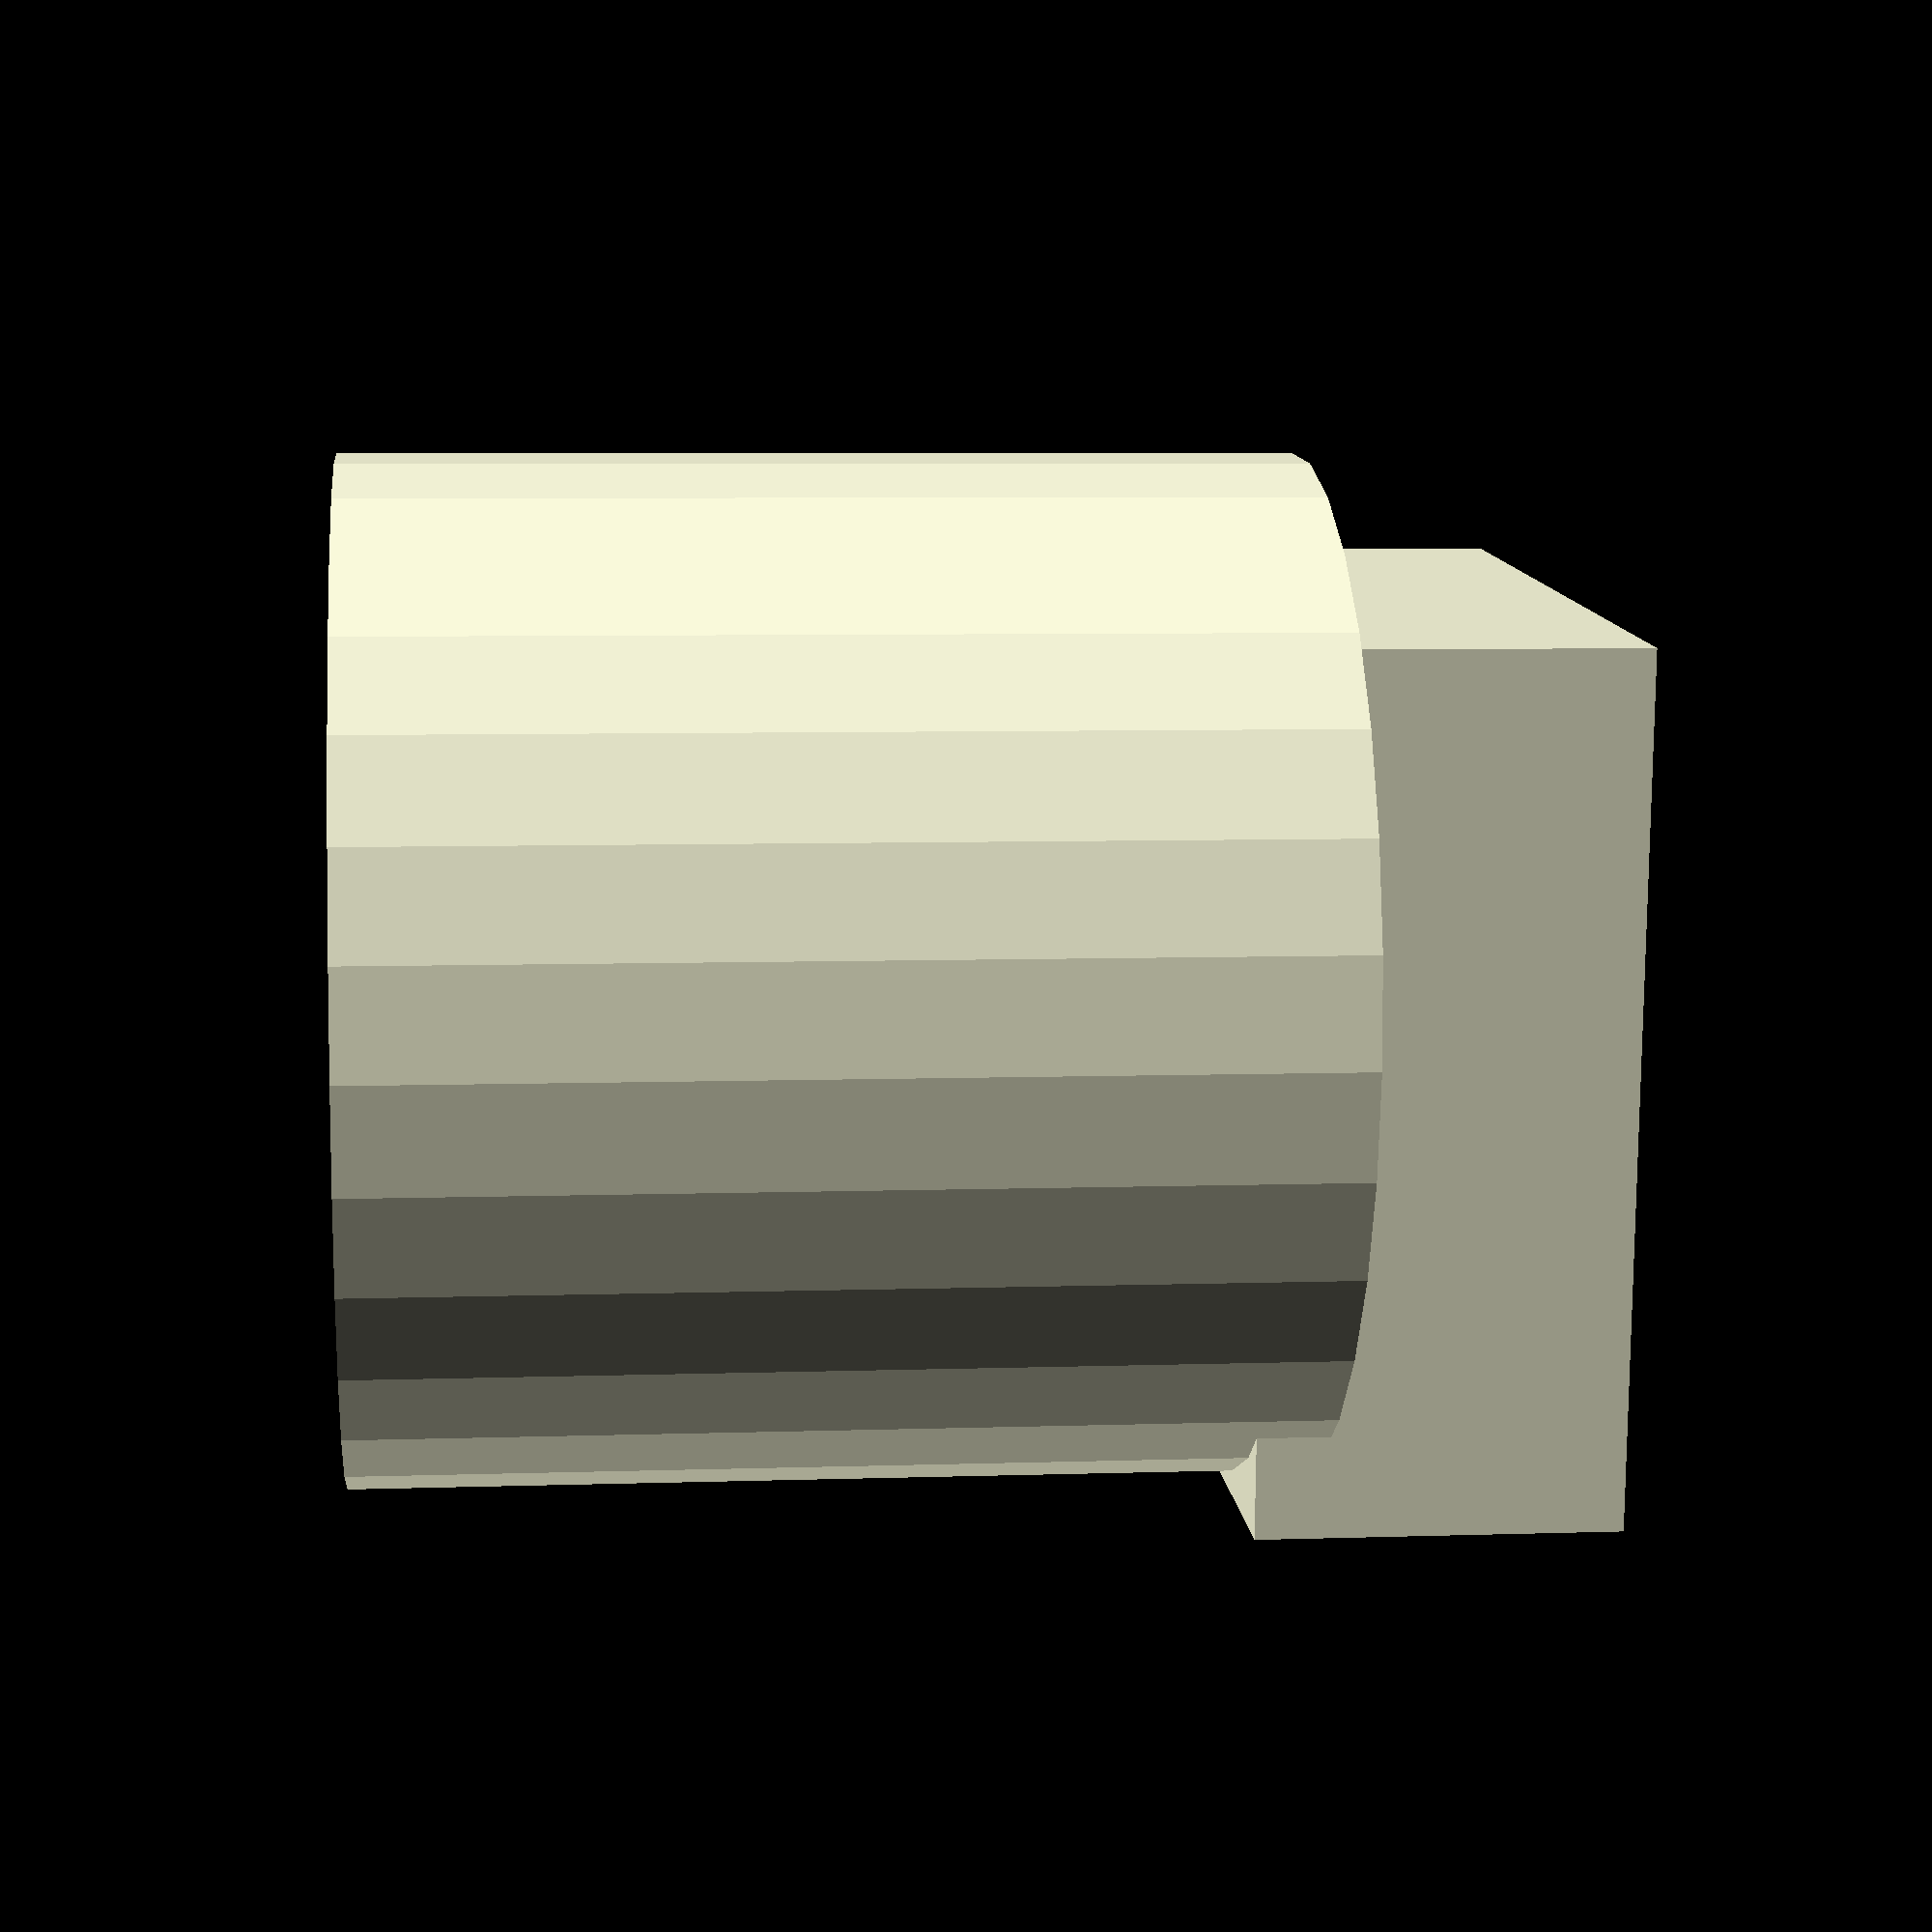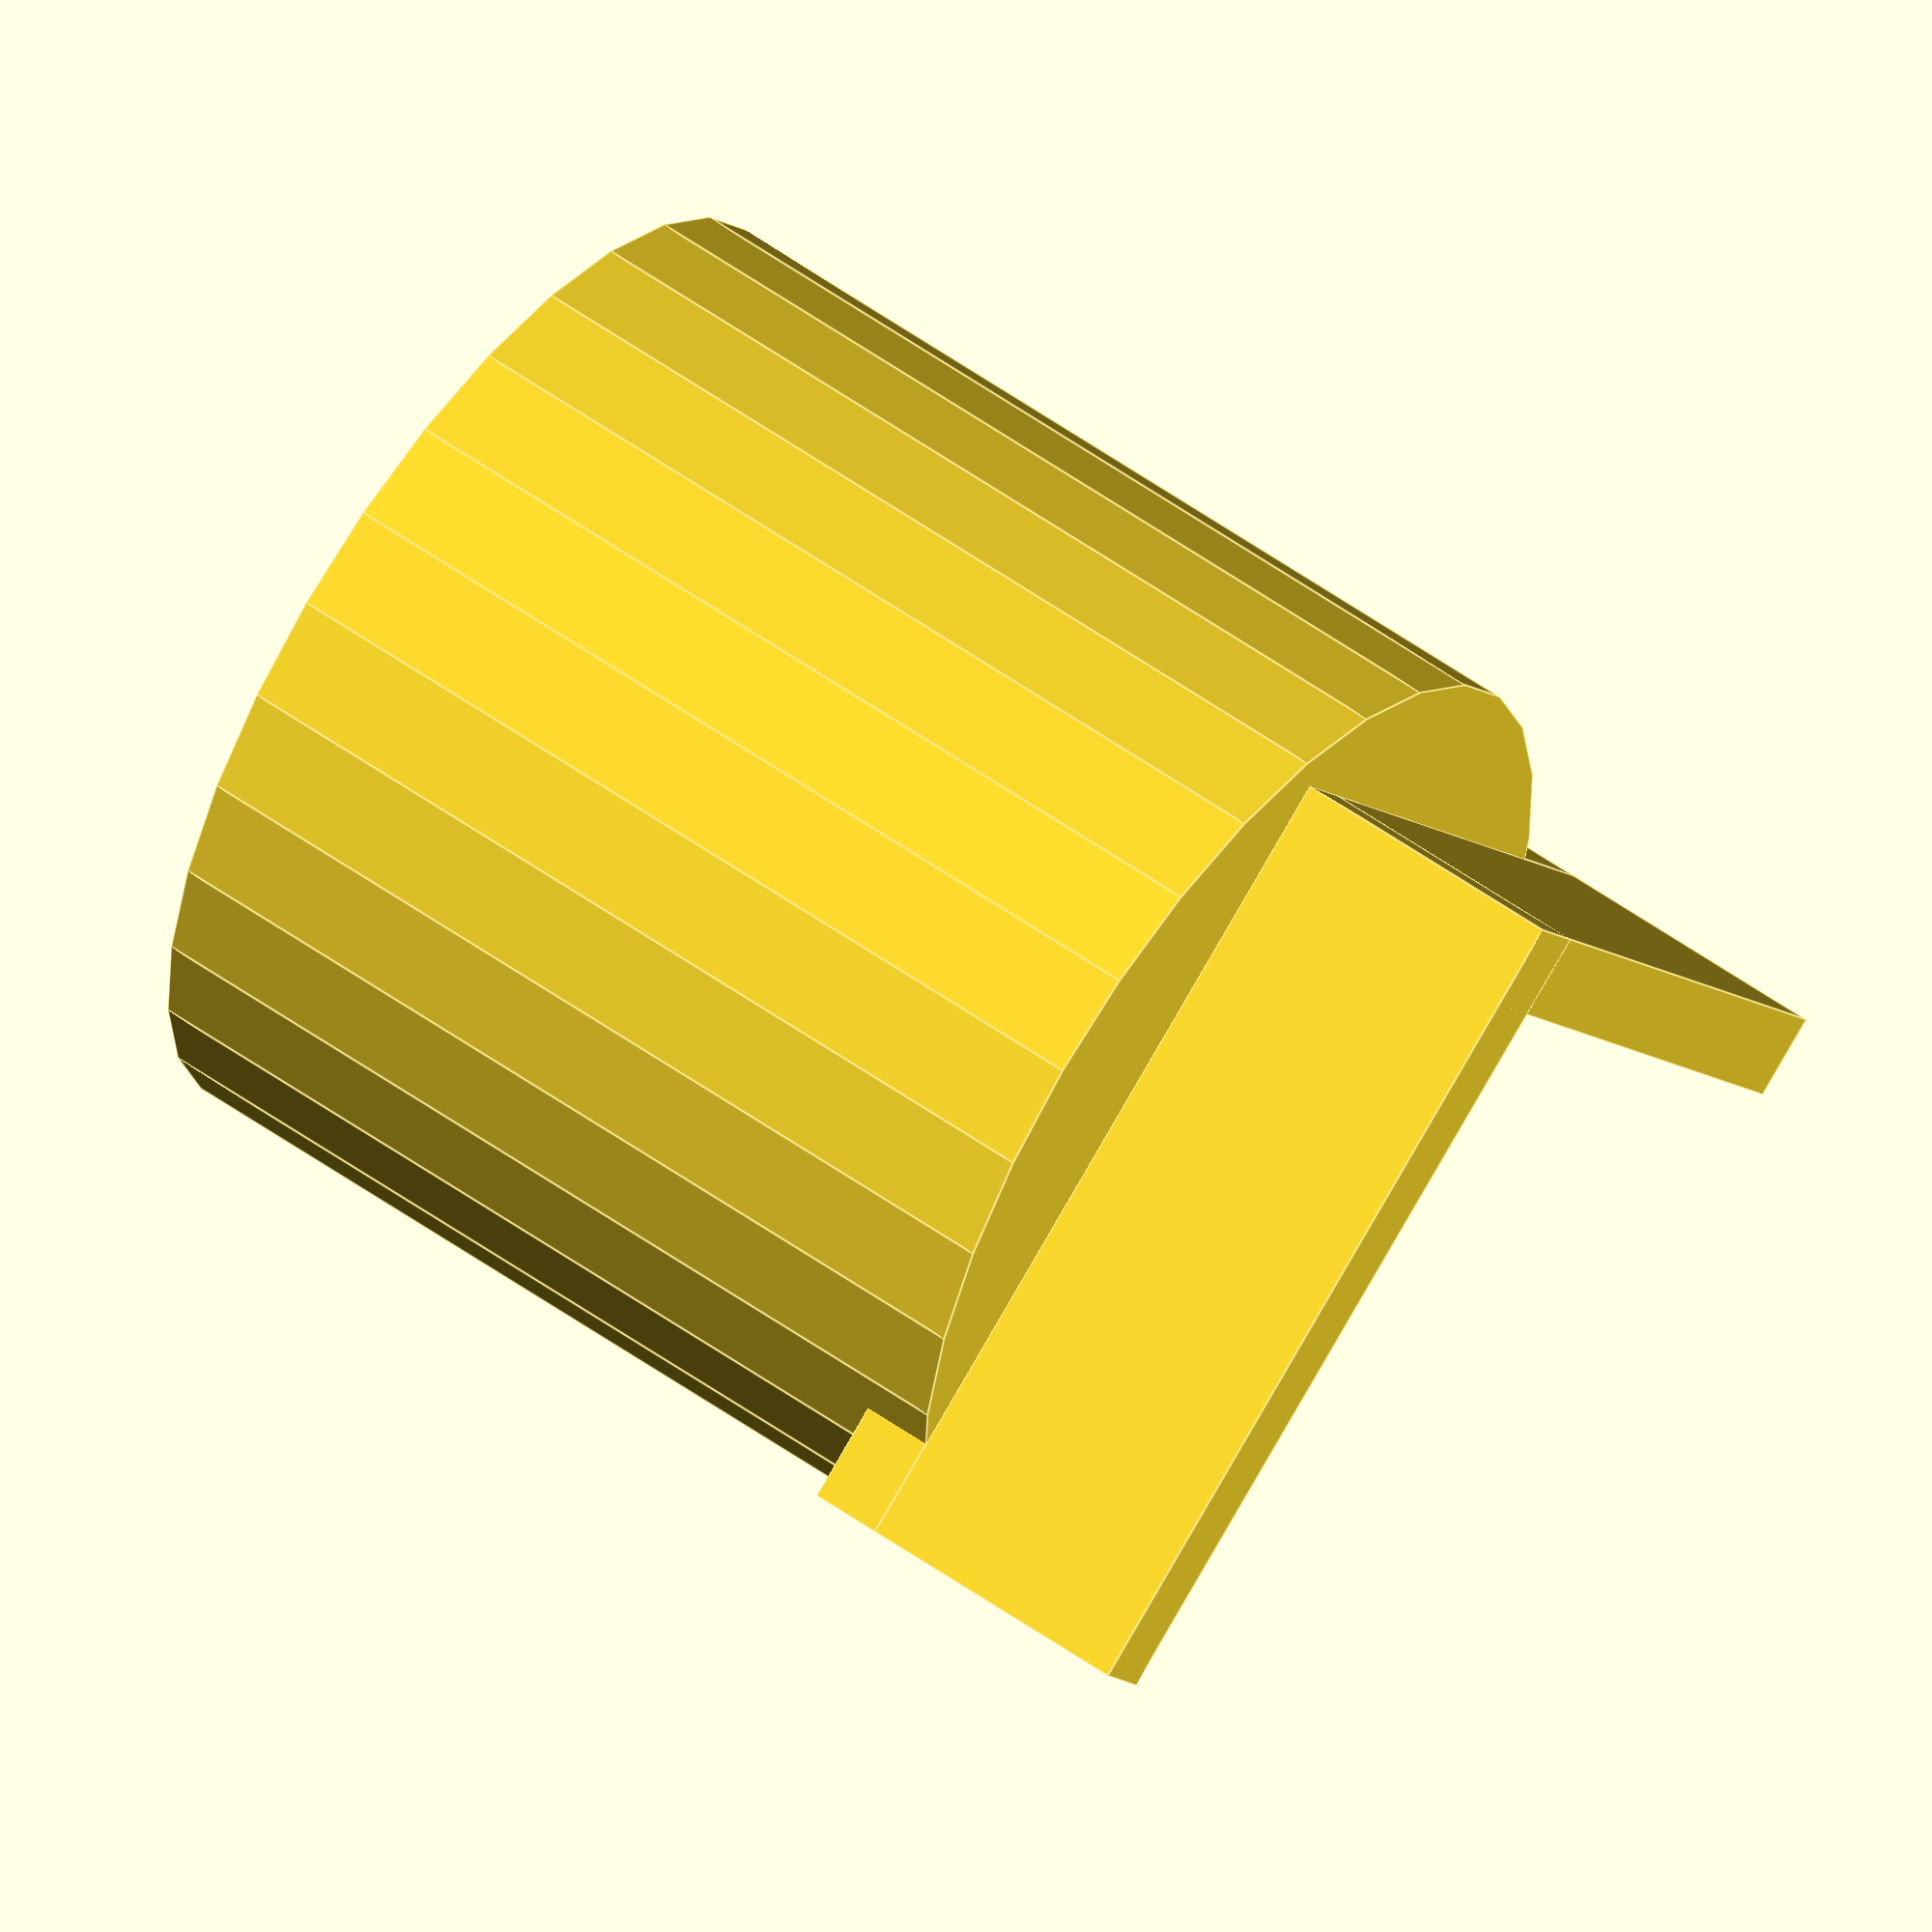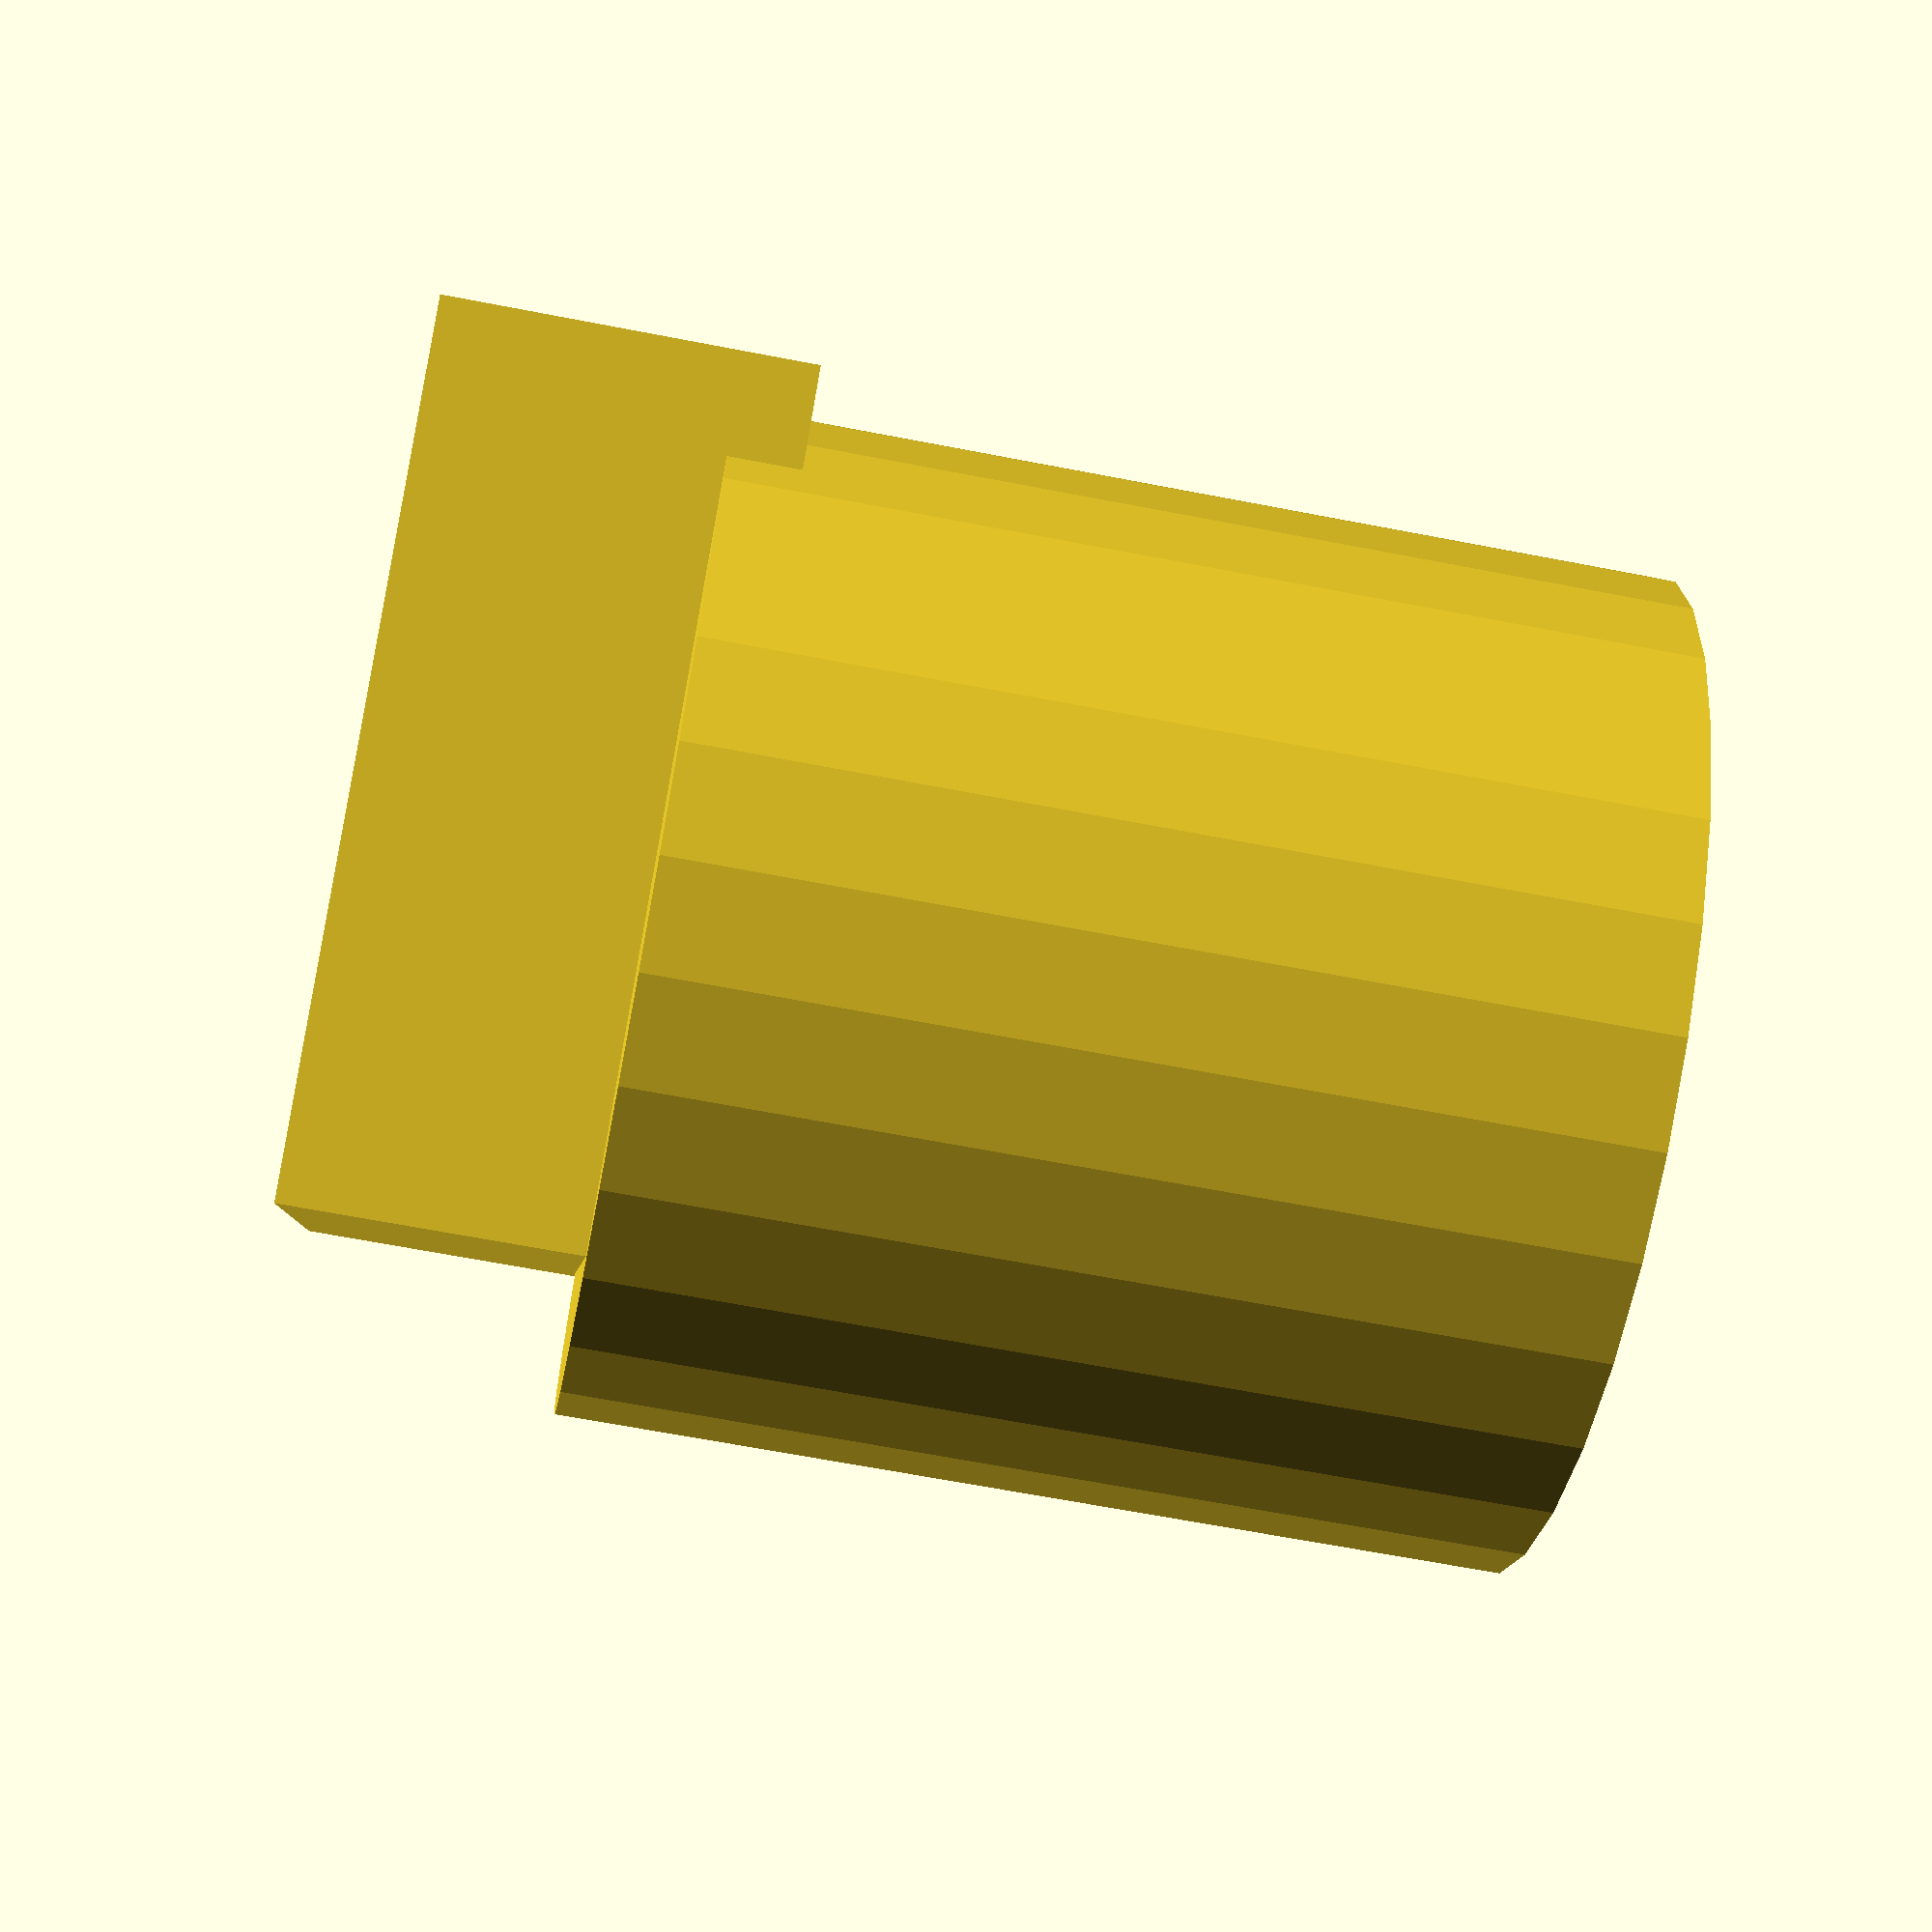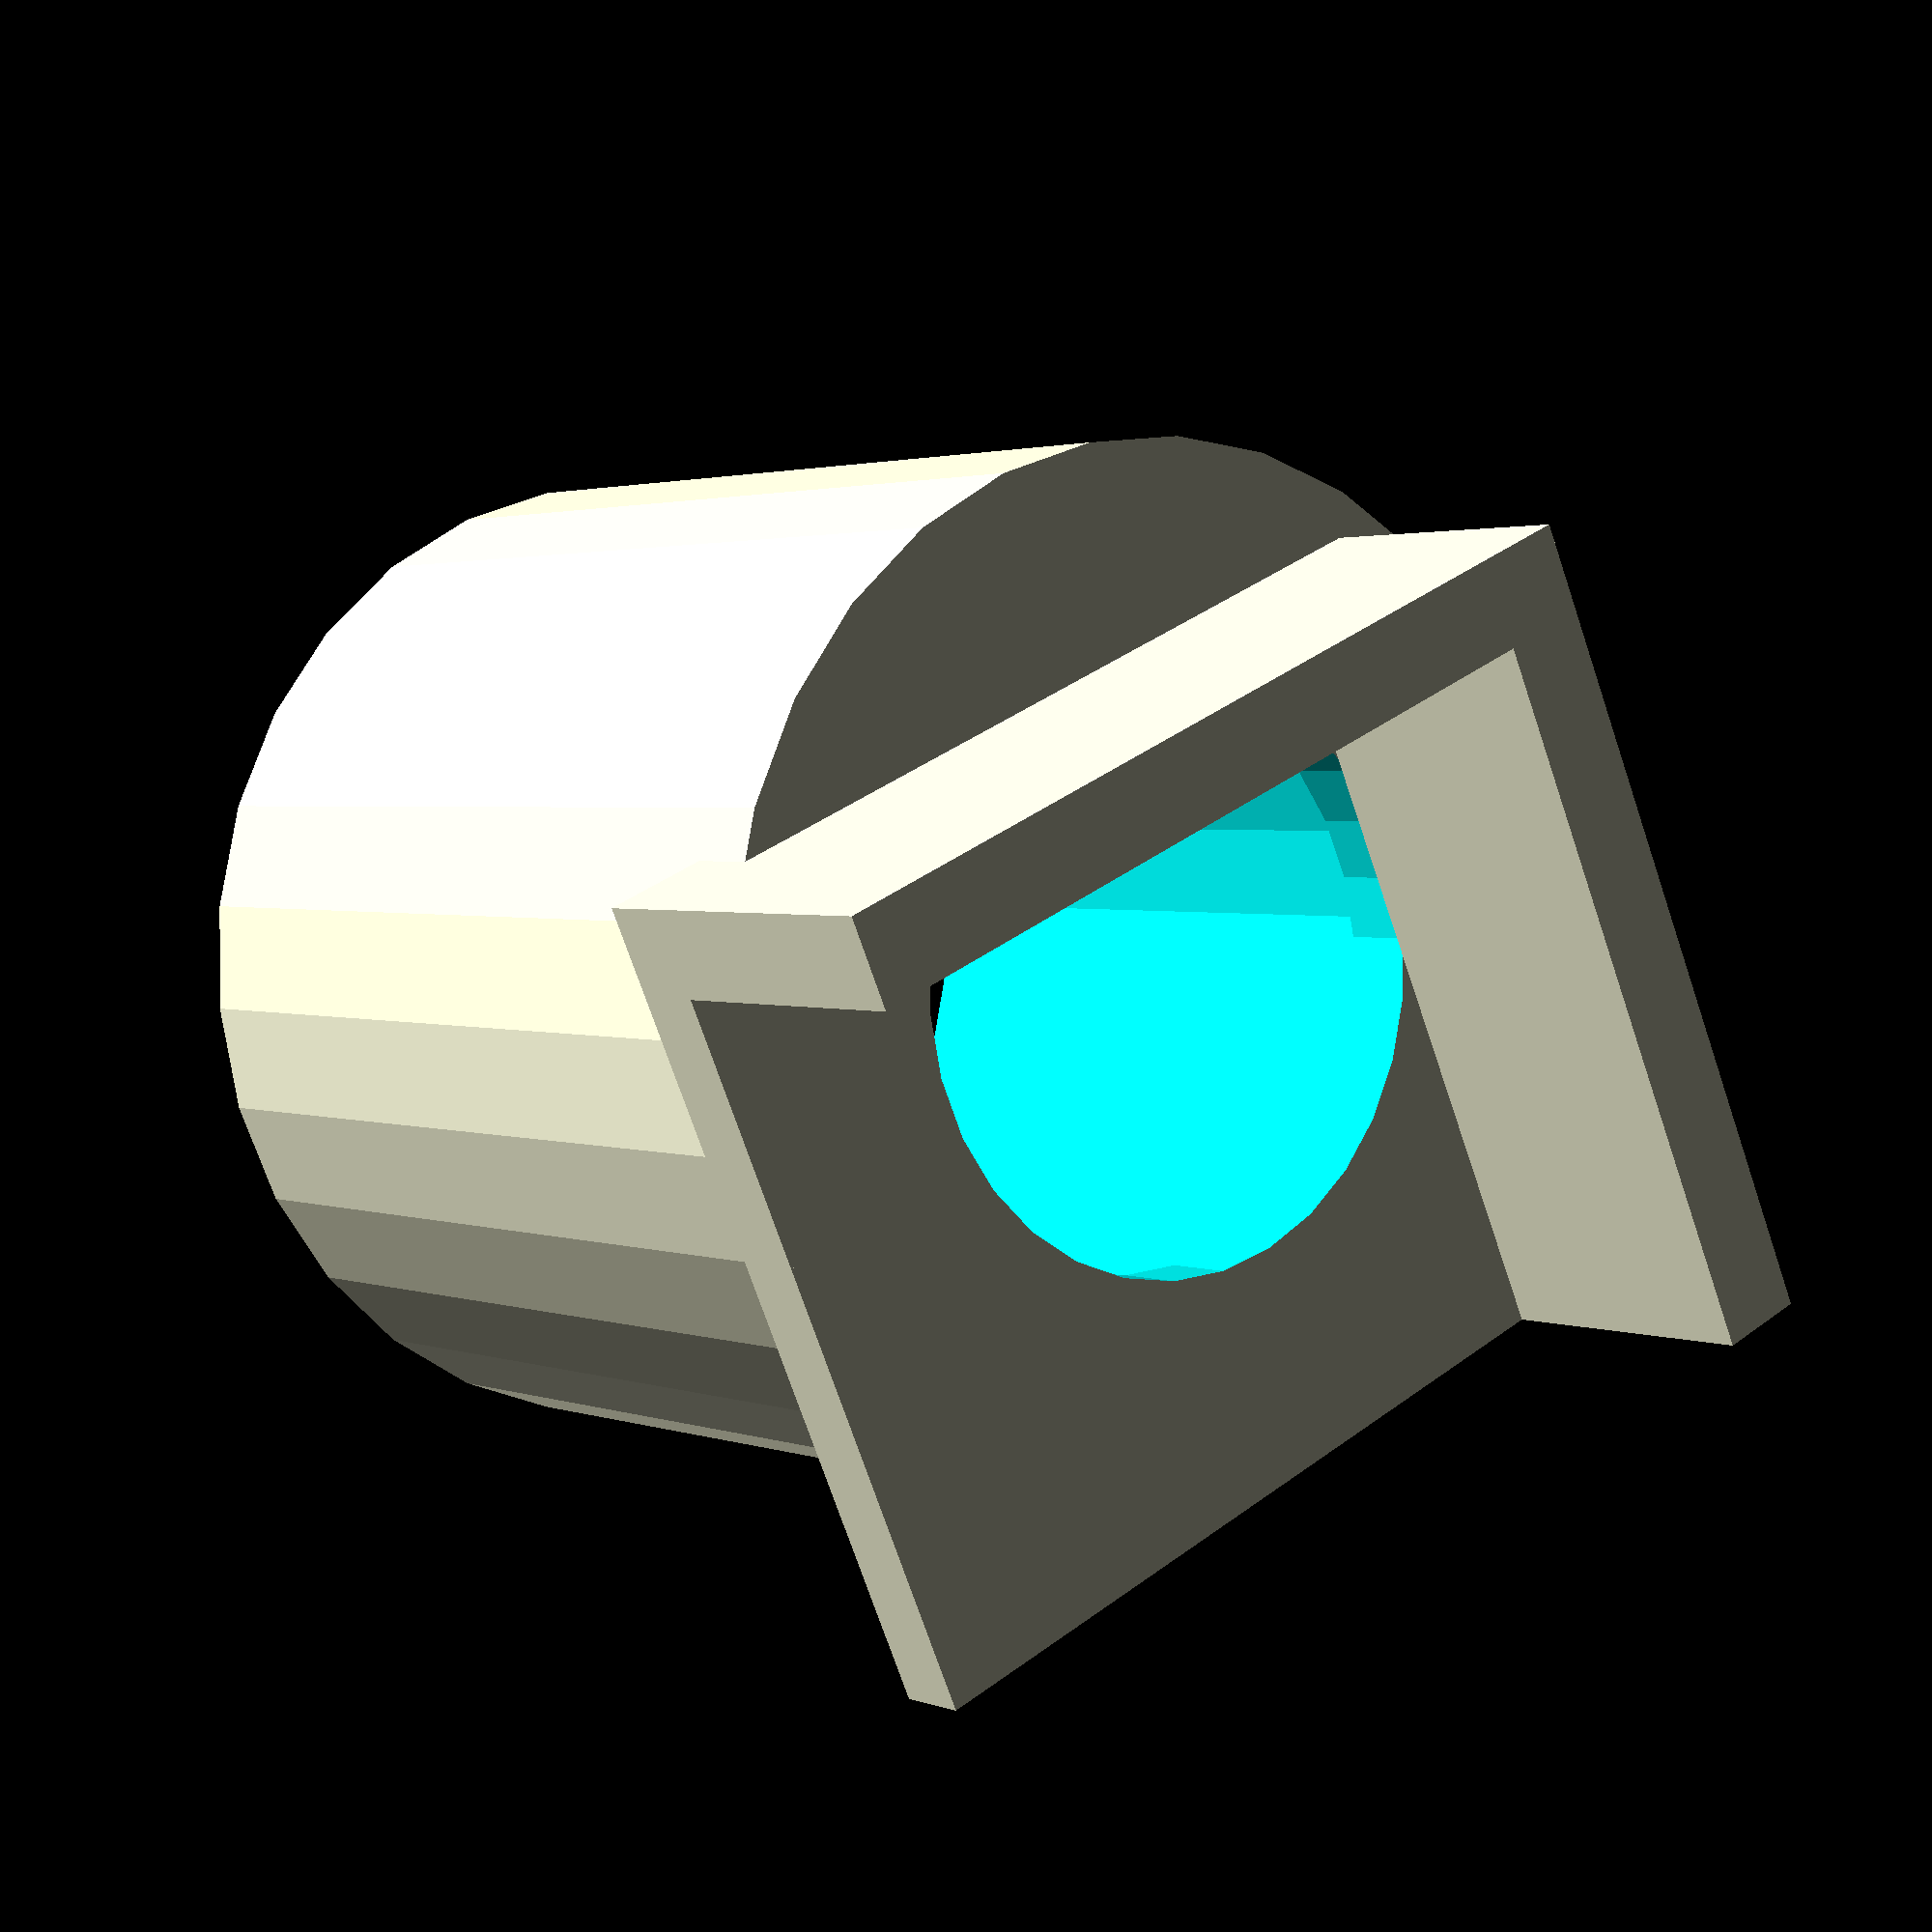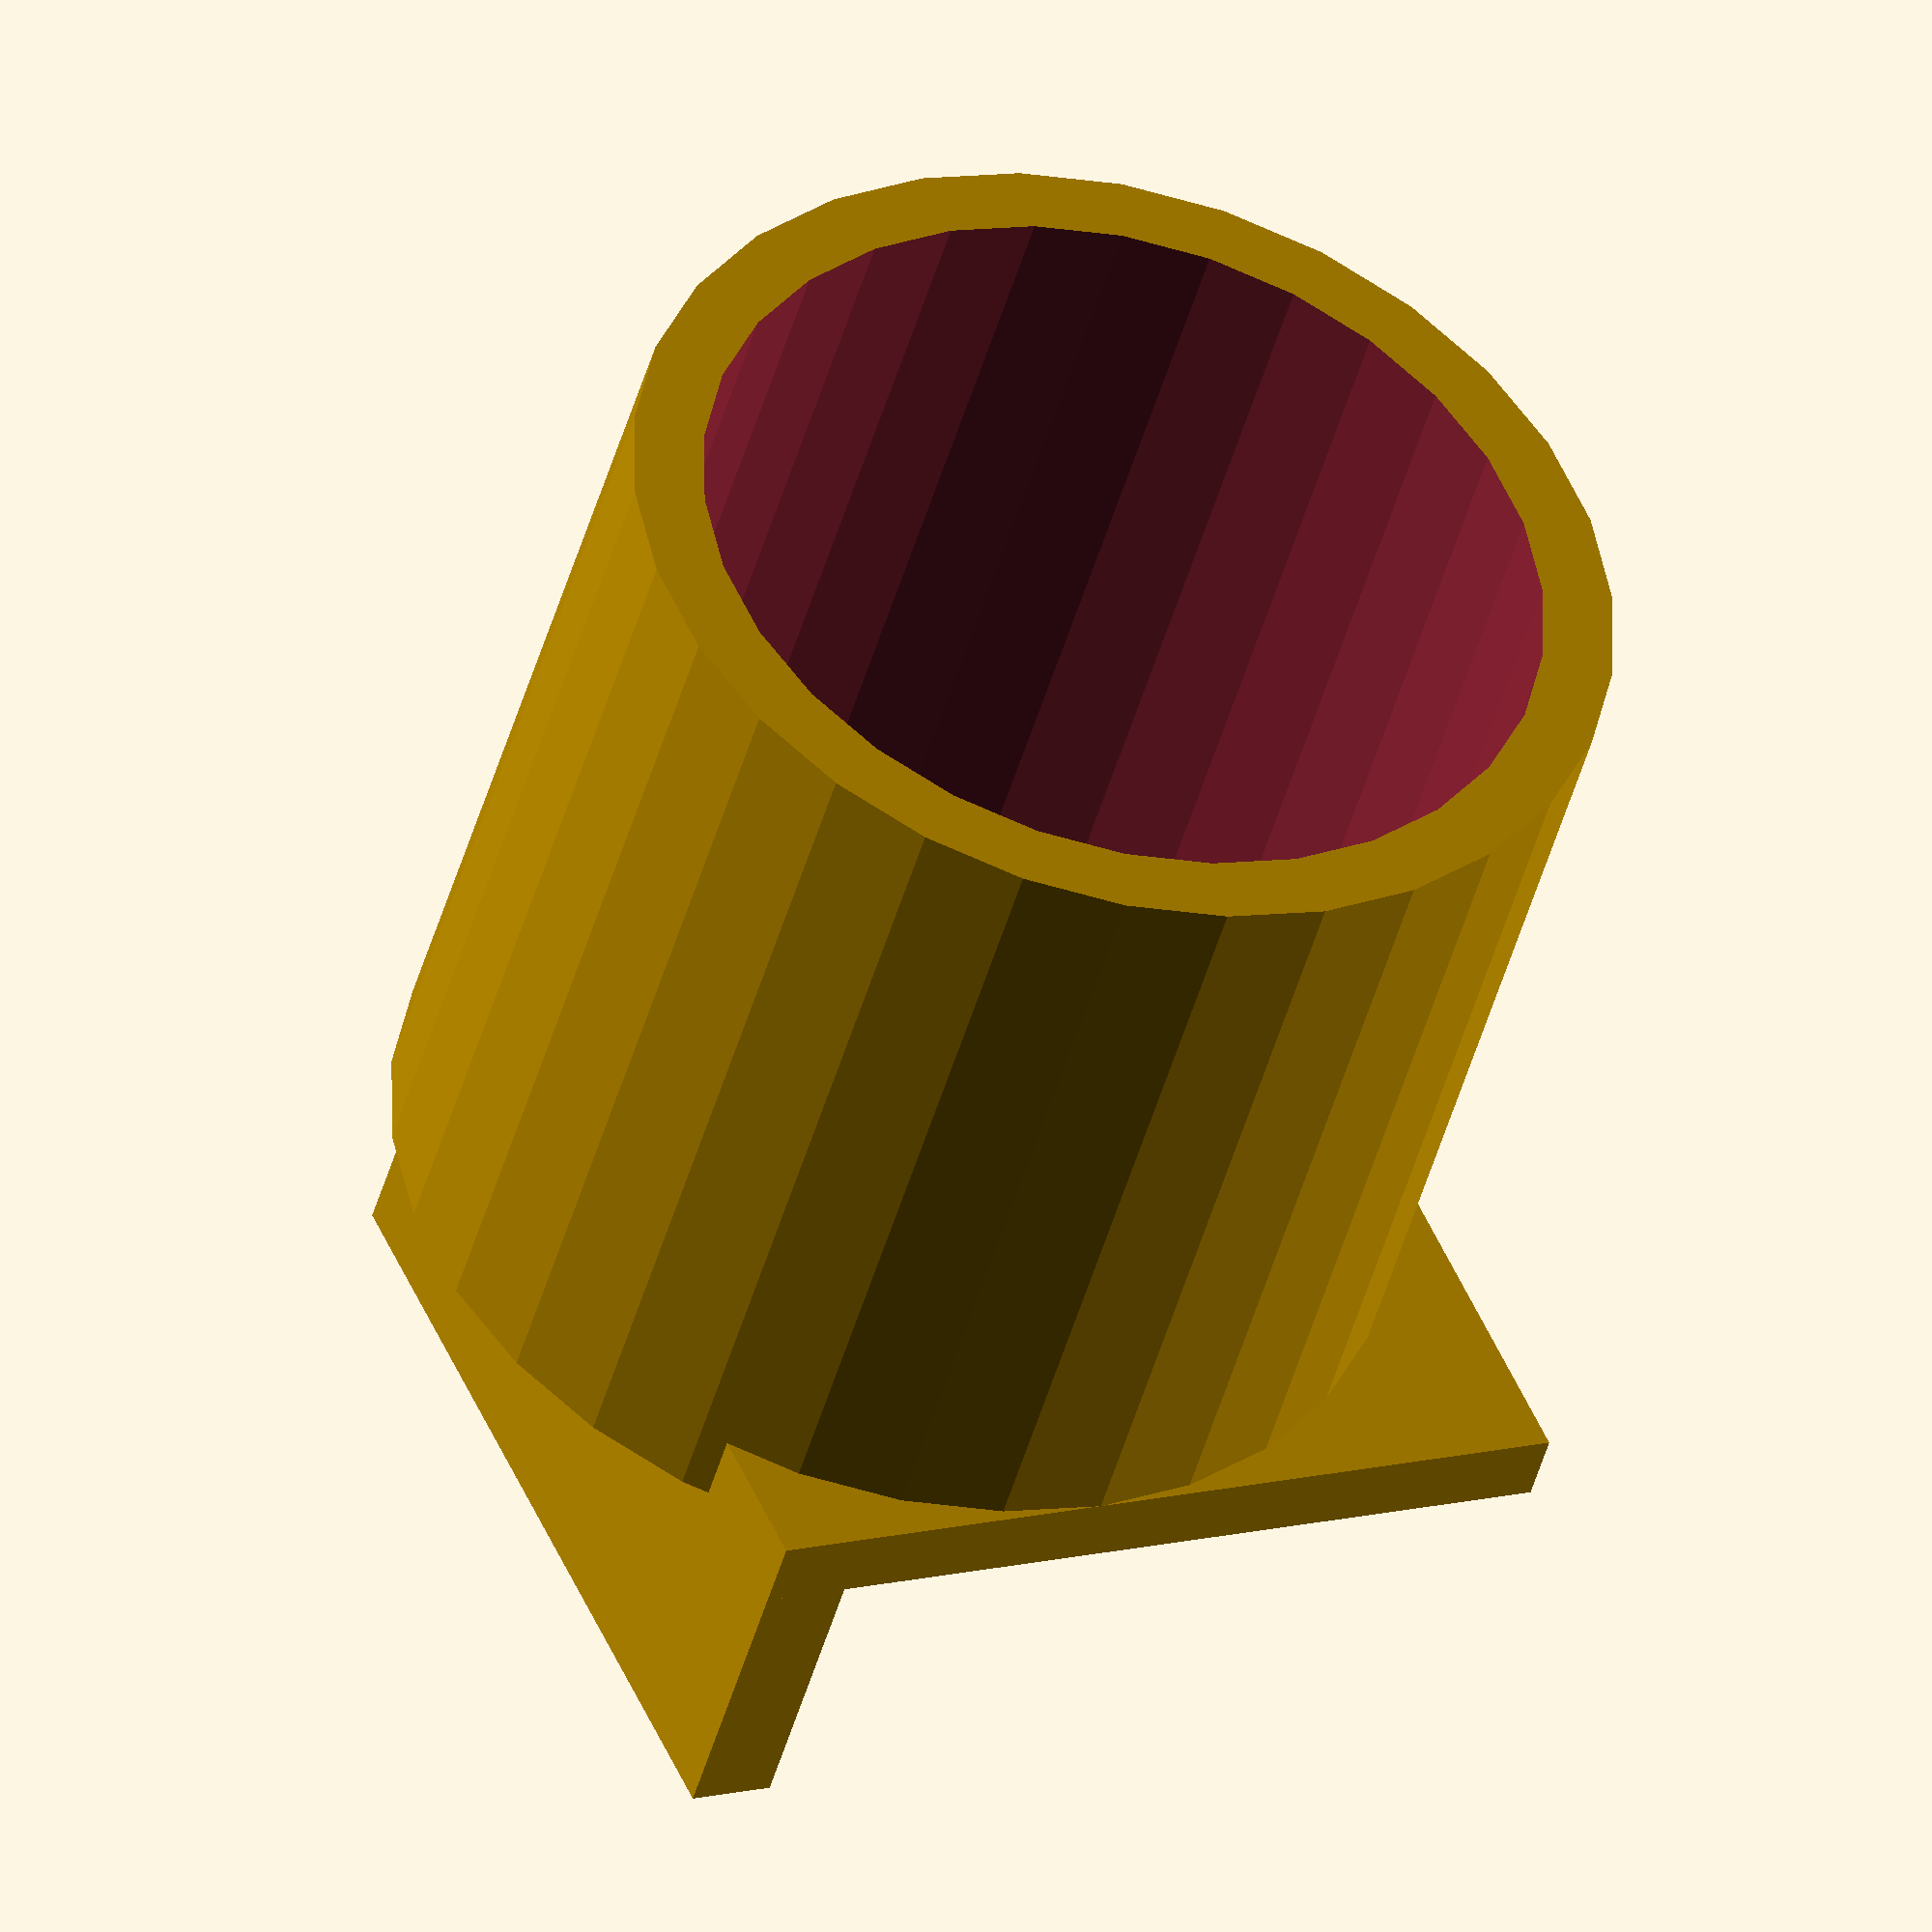
<openscad>
eyepiece_diameter = 30; 
distance_away = 2.5; 
lens_diameter = 20;
cam_x = 9.28; 
cam_y = 7.35; 
wall_height = 10; 
wall_thickness = 3;
tube_length= 30; 

outer_diameter = eyepiece_diameter+5; 
plate_w = cam_y + outer_diameter/2 + wall_thickness; 
plate_h = cam_x + outer_diameter/2 + wall_thickness; 

rotate([0,180,0]){
difference(){ 
	union(){ 
		translate([cam_y - plate_w + wall_thickness, cam_x - plate_h + wall_thickness, 0]){ 
			cube([plate_w, plate_h, 2.5]); 
		}
		cylinder(tube_length + distance_away, outer_diameter/2, outer_diameter/2);
	}
	translate([0,0,distance_away]){ 
		cylinder(tube_length + distance_away, eyepiece_diameter/2, eyepiece_diameter/2);
	} 
	translate([0,0,-1]){
		cylinder(tube_length + distance_away, lens_diameter/2, lens_diameter/2);
	}
}
translate([-outer_diameter/2,cam_x,-wall_height]){
	cube([plate_w, wall_thickness, wall_height]);
}
translate([cam_y,-outer_diameter/2,-wall_height]){
	cube([wall_thickness, plate_h, wall_height]);
}
}
</openscad>
<views>
elev=173.9 azim=174.6 roll=275.8 proj=p view=wireframe
elev=124.2 azim=237.0 roll=233.2 proj=o view=edges
elev=65.6 azim=240.2 roll=79.0 proj=p view=solid
elev=178.0 azim=246.2 roll=217.1 proj=p view=wireframe
elev=44.9 azim=114.2 roll=165.1 proj=o view=wireframe
</views>
